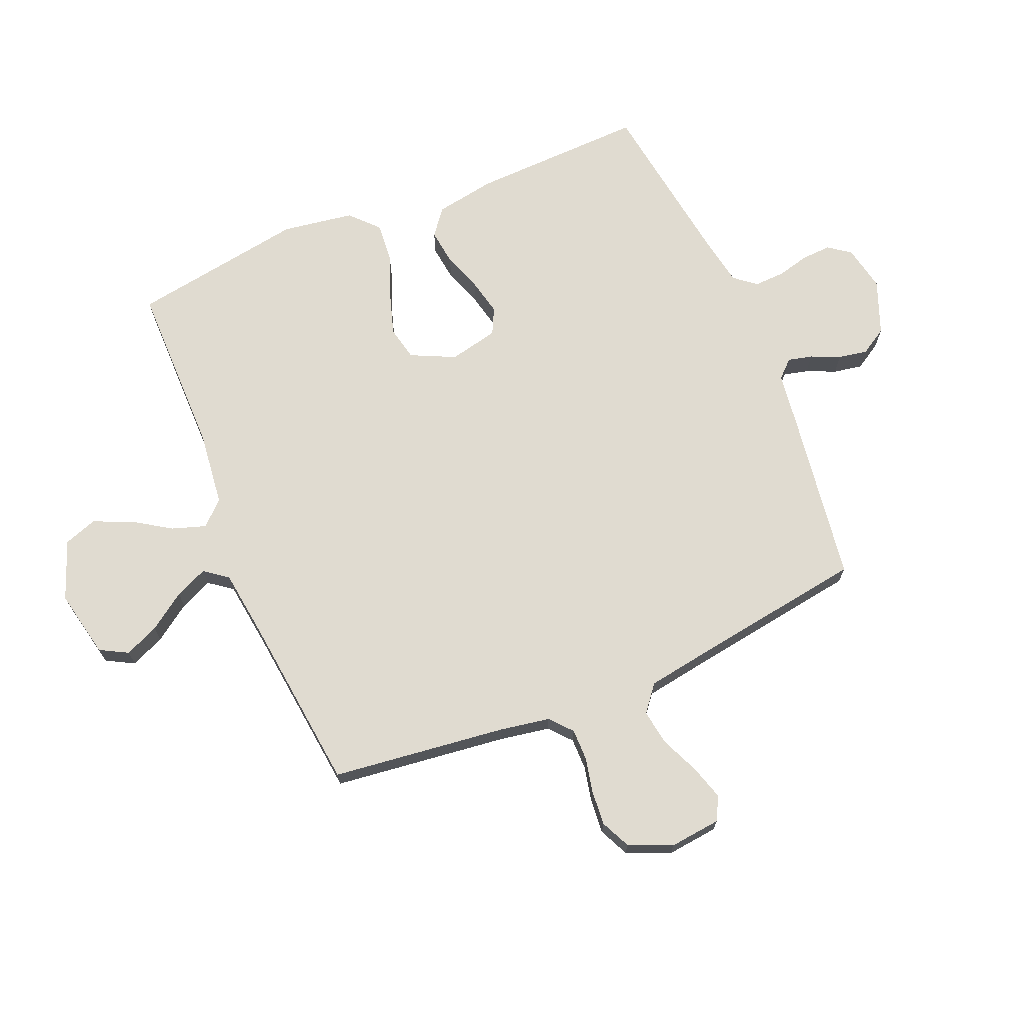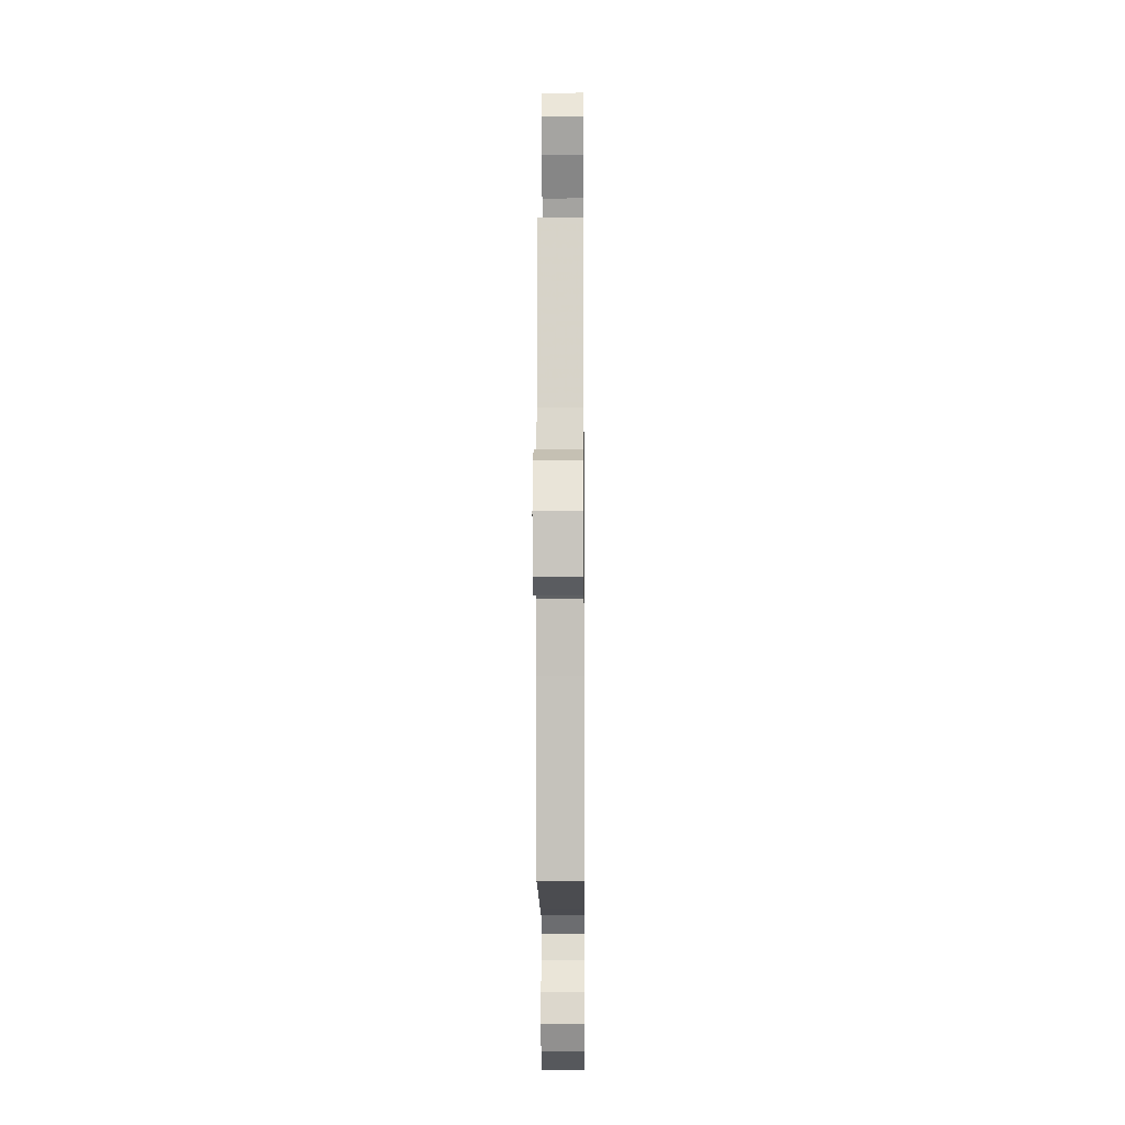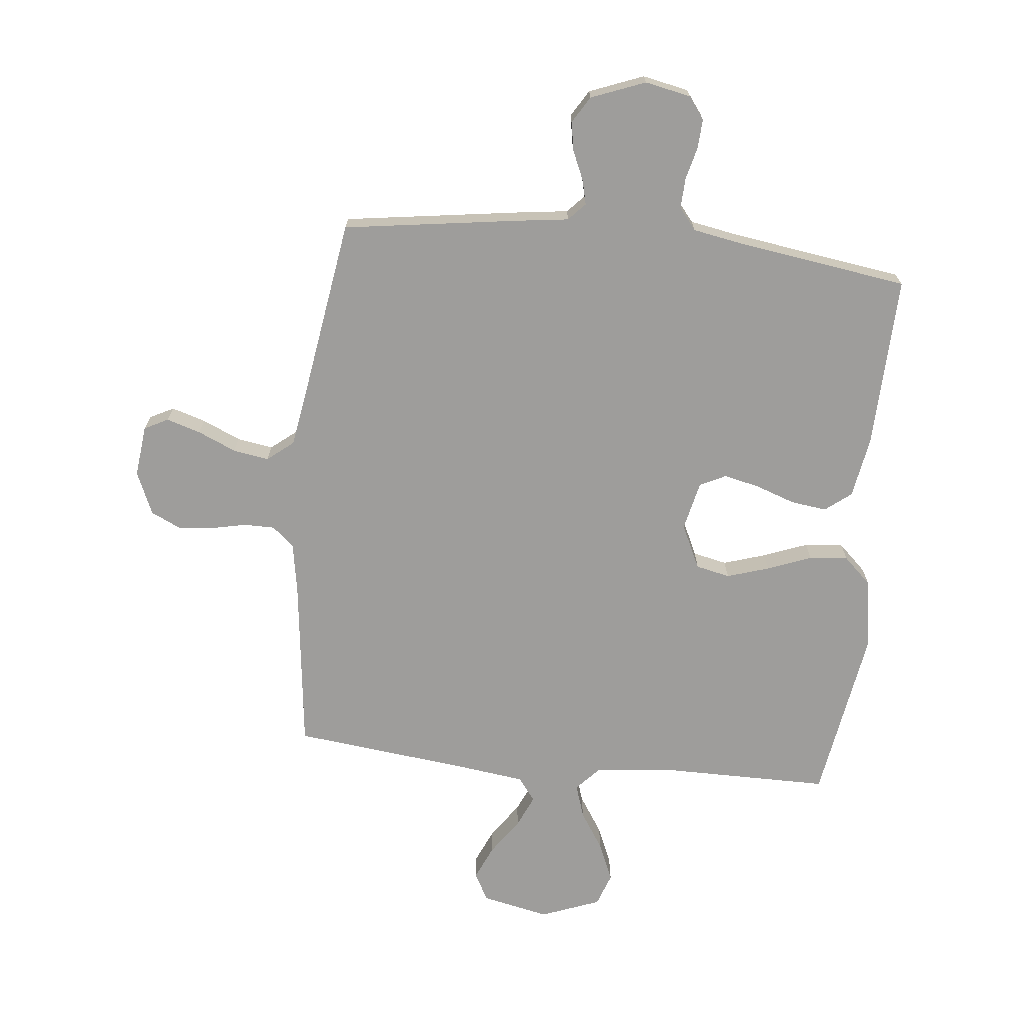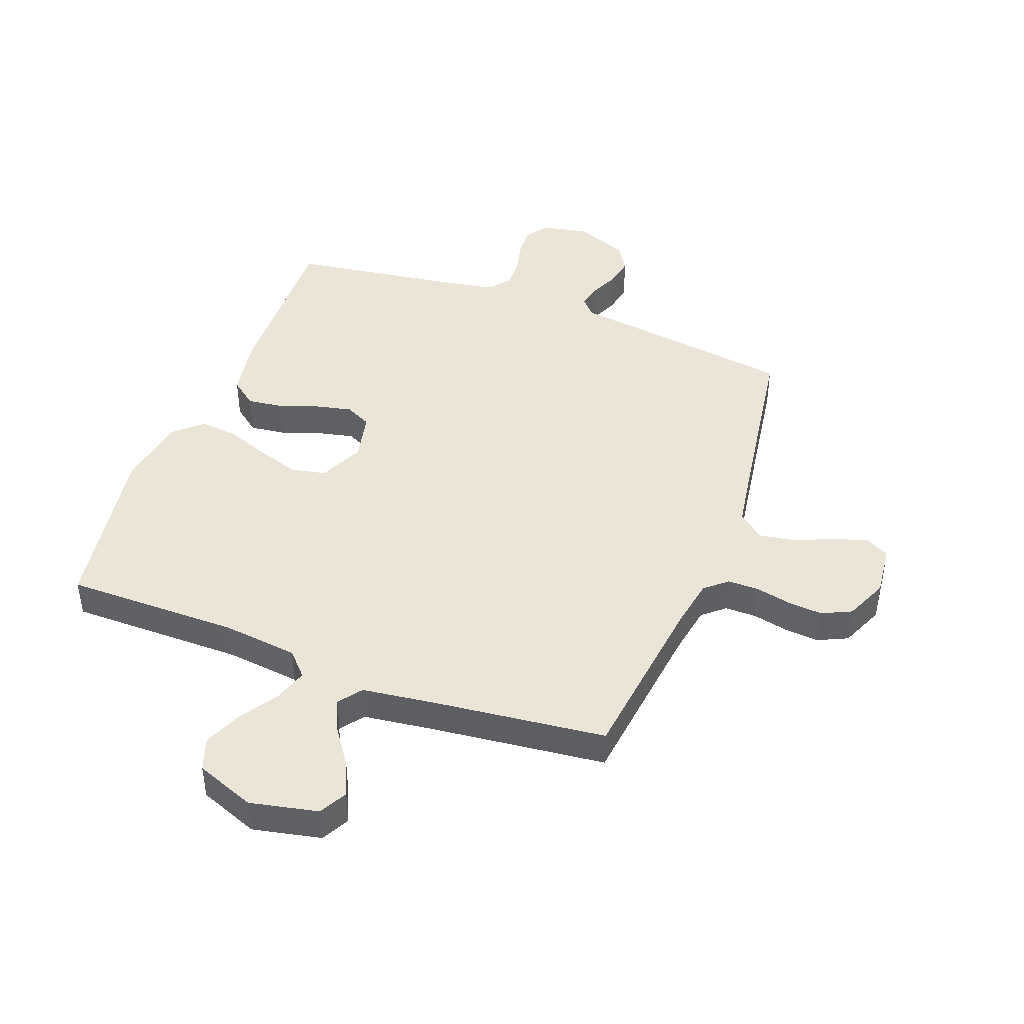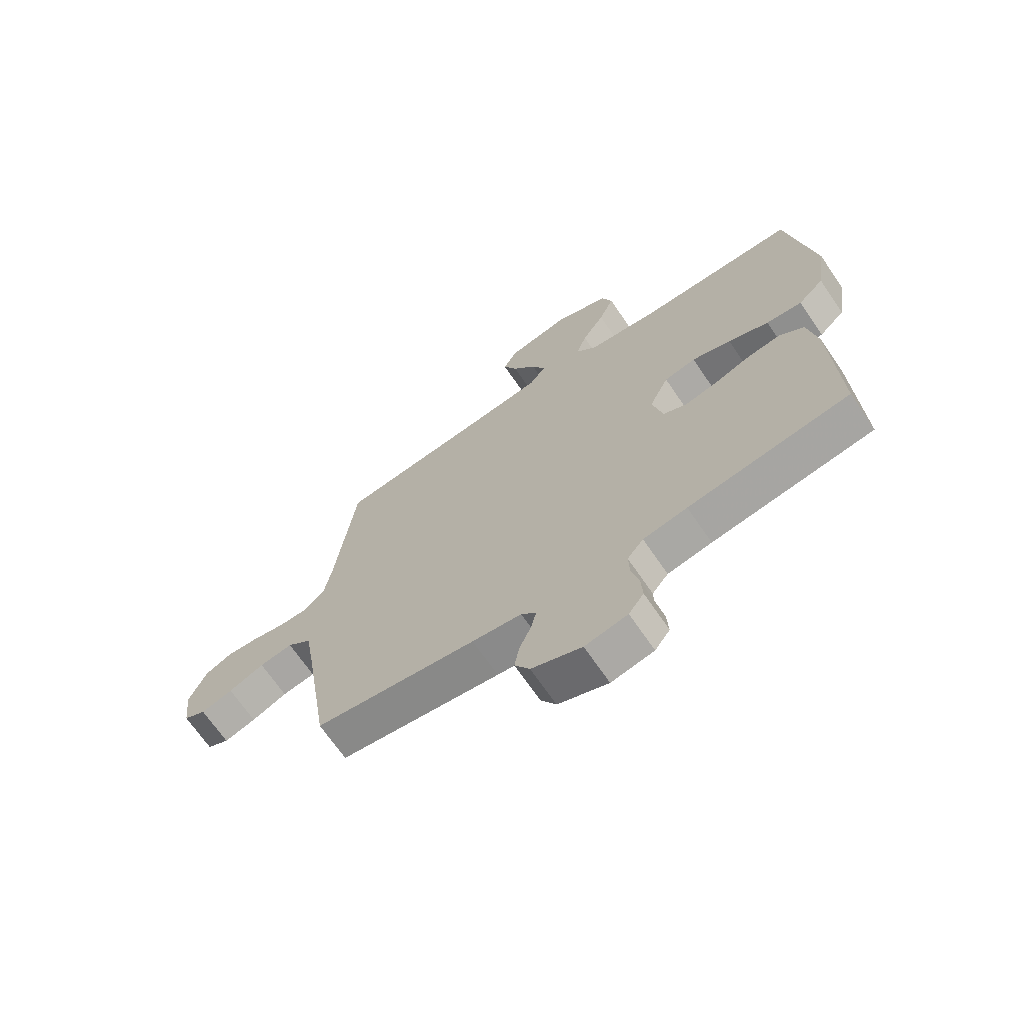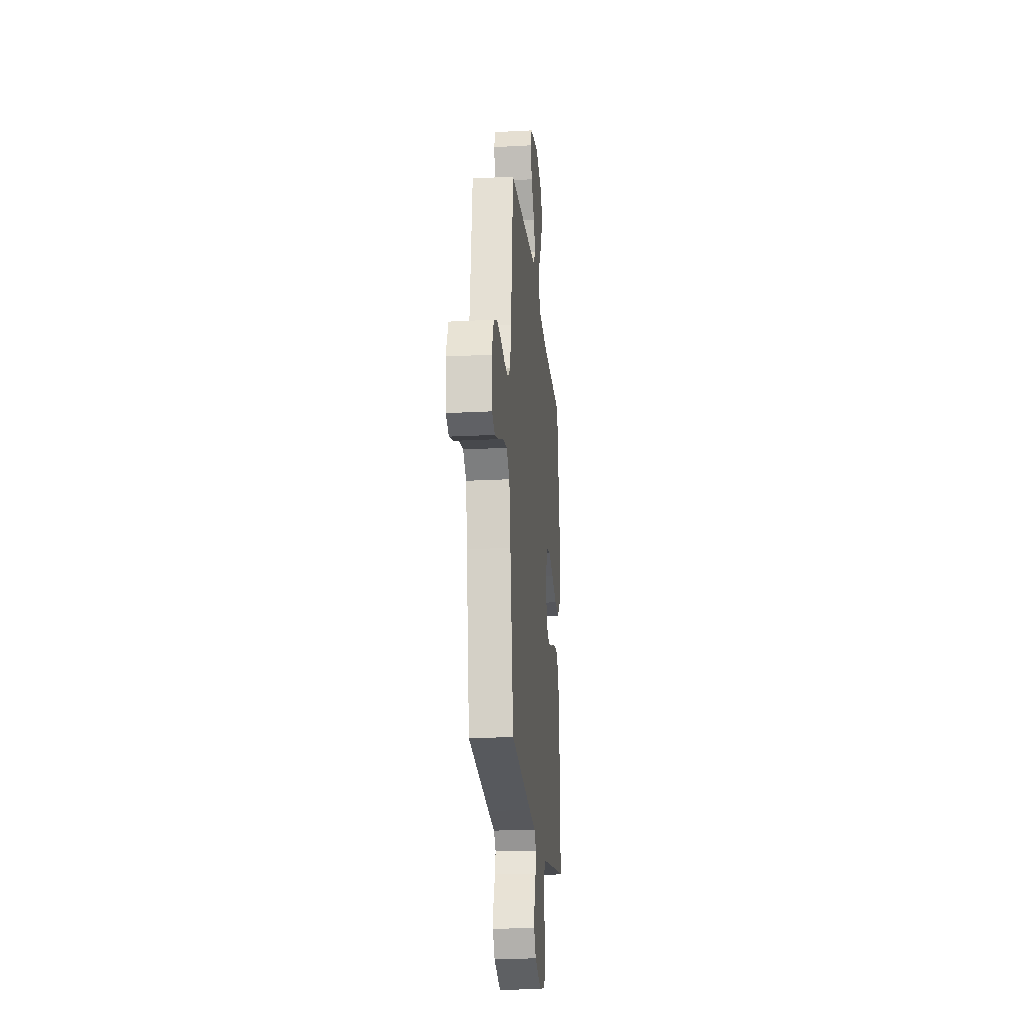
<metadata>
{"format":"obj","ext":"obj","renderer":"f3d","projection":"perspective","resolution":1024,"background":"white","views":[{"elev":70.1,"azim":67.3,"up":"+Y"},{"elev":-7.1,"azim":90.5,"up":"+Z"},{"elev":-70.4,"azim":174.1,"up":"+Y"},{"elev":44.0,"azim":20.7,"up":"+Y"},{"elev":-68.7,"azim":-145.7,"up":"+Z"},{"elev":-21.2,"azim":95.4,"up":"+Z"}]}
</metadata>
<code>
v -0.5 0.07 -0.5
v -0.49 0.07 -0.2
v -0.472 0.07 -0.096
v -0.427 0.07 -0.061
v -0.365 0.07 -0.069
v -0.297 0.07 -0.093
v -0.235 0.07 -0.107
v -0.19 0.07 -0.085
v -0.171 0.07 0
v -0.207 0.07 0.076
v -0.266 0.07 0.089
v -0.339 0.07 0.066
v -0.415 0.07 0.037
v -0.482 0.07 0.031
v -0.53 0.07 0.076
v -0.549 0.07 0.2
v -0.5 0.07 0.5
v -0.2 0.07 0.5
v -0.071 0.07 0.515
v -0.033 0.07 0.556
v -0.052 0.07 0.614
v -0.094 0.07 0.679
v -0.122 0.07 0.745
v -0.102 0.07 0.802
v 0 0.07 0.841
v 0.117 0.07 0.816
v 0.143 0.07 0.768
v 0.117 0.07 0.709
v 0.073 0.07 0.646
v 0.048 0.07 0.59
v 0.078 0.07 0.55
v 0.2 0.07 0.534
v 0.5 0.07 0.5
v 0.536 0.07 0.2
v 0.551 0.07 0.113
v 0.589 0.07 0.08
v 0.643 0.07 0.08
v 0.704 0.07 0.093
v 0.764 0.07 0.098
v 0.815 0.07 0.074
v 0.847 0.07 0
v 0.837 0.07 -0.089
v 0.796 0.07 -0.11
v 0.737 0.07 -0.092
v 0.671 0.07 -0.063
v 0.609 0.07 -0.053
v 0.564 0.07 -0.089
v 0.546 0.07 -0.2
v 0.5 0.07 -0.5
v 0.2 0.07 -0.543
v 0.108 0.07 -0.555
v 0.08 0.07 -0.585
v 0.09 0.07 -0.627
v 0.112 0.07 -0.677
v 0.121 0.07 -0.727
v 0.093 0.07 -0.773
v 0 0.07 -0.809
v -0.079 0.07 -0.793
v -0.107 0.07 -0.755
v -0.104 0.07 -0.704
v -0.09 0.07 -0.648
v -0.088 0.07 -0.596
v -0.118 0.07 -0.559
v -0.2 0.07 -0.544
v -0.5 0 -0.5
v -0.49 0 -0.2
v -0.472 0 -0.096
v -0.427 0 -0.061
v -0.365 0 -0.069
v -0.297 0 -0.093
v -0.235 0 -0.107
v -0.19 0 -0.085
v -0.171 0 0
v -0.207 0 0.076
v -0.266 0 0.089
v -0.339 0 0.066
v -0.415 0 0.037
v -0.482 0 0.031
v -0.53 0 0.076
v -0.549 0 0.2
v -0.5 0 0.5
v -0.2 0 0.5
v -0.071 0 0.515
v -0.033 0 0.556
v -0.052 0 0.614
v -0.094 0 0.679
v -0.122 0 0.745
v -0.102 0 0.802
v 0 0 0.841
v 0.117 0 0.816
v 0.143 0 0.768
v 0.117 0 0.709
v 0.073 0 0.646
v 0.048 0 0.59
v 0.078 0 0.55
v 0.2 0 0.534
v 0.5 0 0.5
v 0.536 0 0.2
v 0.551 0 0.113
v 0.589 0 0.08
v 0.643 0 0.08
v 0.704 0 0.093
v 0.764 0 0.098
v 0.815 0 0.074
v 0.847 0 0
v 0.837 0 -0.089
v 0.796 0 -0.11
v 0.737 0 -0.092
v 0.671 0 -0.063
v 0.609 0 -0.053
v 0.564 0 -0.089
v 0.546 0 -0.2
v 0.5 0 -0.5
v 0.2 0 -0.543
v 0.108 0 -0.555
v 0.08 0 -0.585
v 0.09 0 -0.627
v 0.112 0 -0.677
v 0.121 0 -0.727
v 0.093 0 -0.773
v 0 0 -0.809
v -0.079 0 -0.793
v -0.107 0 -0.755
v -0.104 0 -0.704
v -0.09 0 -0.648
v -0.088 0 -0.596
v -0.118 0 -0.559
v -0.2 0 -0.544
f 58 59 60 61
f 58 61 62
f 57 58 62
f 56 57 62
f 53 54 55 56
f 52 53 56 62
f 51 52 62 63
f 48 49 50 51
f 47 48 51 63
f 42 43 44 45
f 42 45 46
f 41 42 46
f 40 41 46
f 37 38 39 40
f 36 37 40 46
f 35 36 46 47
f 32 33 34
f 31 32 34 35
f 26 27 28 29
f 26 29 30
f 25 26 30
f 24 25 30
f 21 22 23 24
f 20 21 24 30
f 19 20 30 31
f 15 16 17 18
f 15 18 19
f 12 13 14 15
f 11 12 15 19
f 10 11 19 31
f 3 4 5 6
f 3 6 7
f 64 1 2 3
f 64 3 7
f 63 64 7 8
f 47 63 8 9
f 31 35 47
f 9 10 31 47
f 125 124 123 122
f 126 125 122
f 126 122 121
f 126 121 120
f 120 119 118 117
f 126 120 117 116
f 127 126 116 115
f 115 114 113 112
f 127 115 112 111
f 109 108 107 106
f 110 109 106
f 110 106 105
f 110 105 104
f 104 103 102 101
f 110 104 101 100
f 111 110 100 99
f 98 97 96
f 99 98 96 95
f 93 92 91 90
f 94 93 90
f 94 90 89
f 94 89 88
f 88 87 86 85
f 94 88 85 84
f 95 94 84 83
f 82 81 80 79
f 83 82 79
f 79 78 77 76
f 83 79 76 75
f 95 83 75 74
f 70 69 68 67
f 71 70 67
f 67 66 65 128
f 71 67 128
f 72 71 128 127
f 73 72 127 111
f 111 99 95
f 111 95 74 73
f 1 65 66 2
f 2 66 67 3
f 3 67 68 4
f 4 68 69 5
f 5 69 70 6
f 6 70 71 7
f 7 71 72 8
f 8 72 73 9
f 9 73 74 10
f 10 74 75 11
f 11 75 76 12
f 12 76 77 13
f 13 77 78 14
f 14 78 79 15
f 15 79 80 16
f 16 80 81 17
f 17 81 82 18
f 18 82 83 19
f 19 83 84 20
f 20 84 85 21
f 21 85 86 22
f 22 86 87 23
f 23 87 88 24
f 24 88 89 25
f 25 89 90 26
f 26 90 91 27
f 27 91 92 28
f 28 92 93 29
f 29 93 94 30
f 30 94 95 31
f 31 95 96 32
f 32 96 97 33
f 33 97 98 34
f 34 98 99 35
f 35 99 100 36
f 36 100 101 37
f 37 101 102 38
f 38 102 103 39
f 39 103 104 40
f 40 104 105 41
f 41 105 106 42
f 42 106 107 43
f 43 107 108 44
f 44 108 109 45
f 45 109 110 46
f 46 110 111 47
f 47 111 112 48
f 48 112 113 49
f 49 113 114 50
f 50 114 115 51
f 51 115 116 52
f 52 116 117 53
f 53 117 118 54
f 54 118 119 55
f 55 119 120 56
f 56 120 121 57
f 57 121 122 58
f 58 122 123 59
f 59 123 124 60
f 60 124 125 61
f 61 125 126 62
f 62 126 127 63
f 63 127 128 64
f 64 128 65 1

</code>
